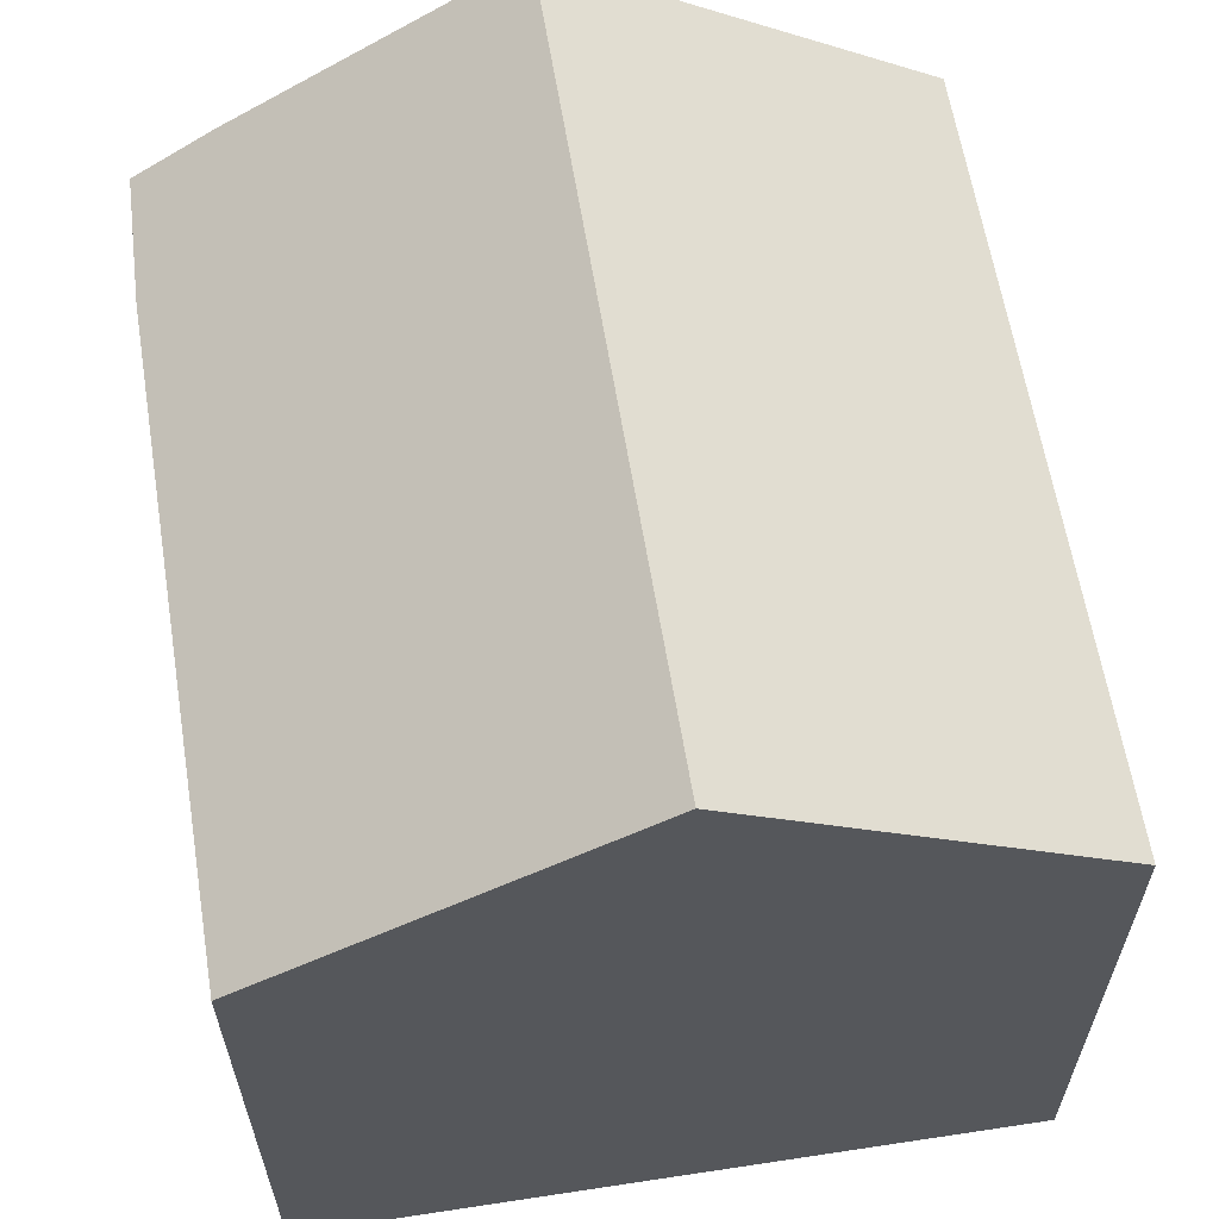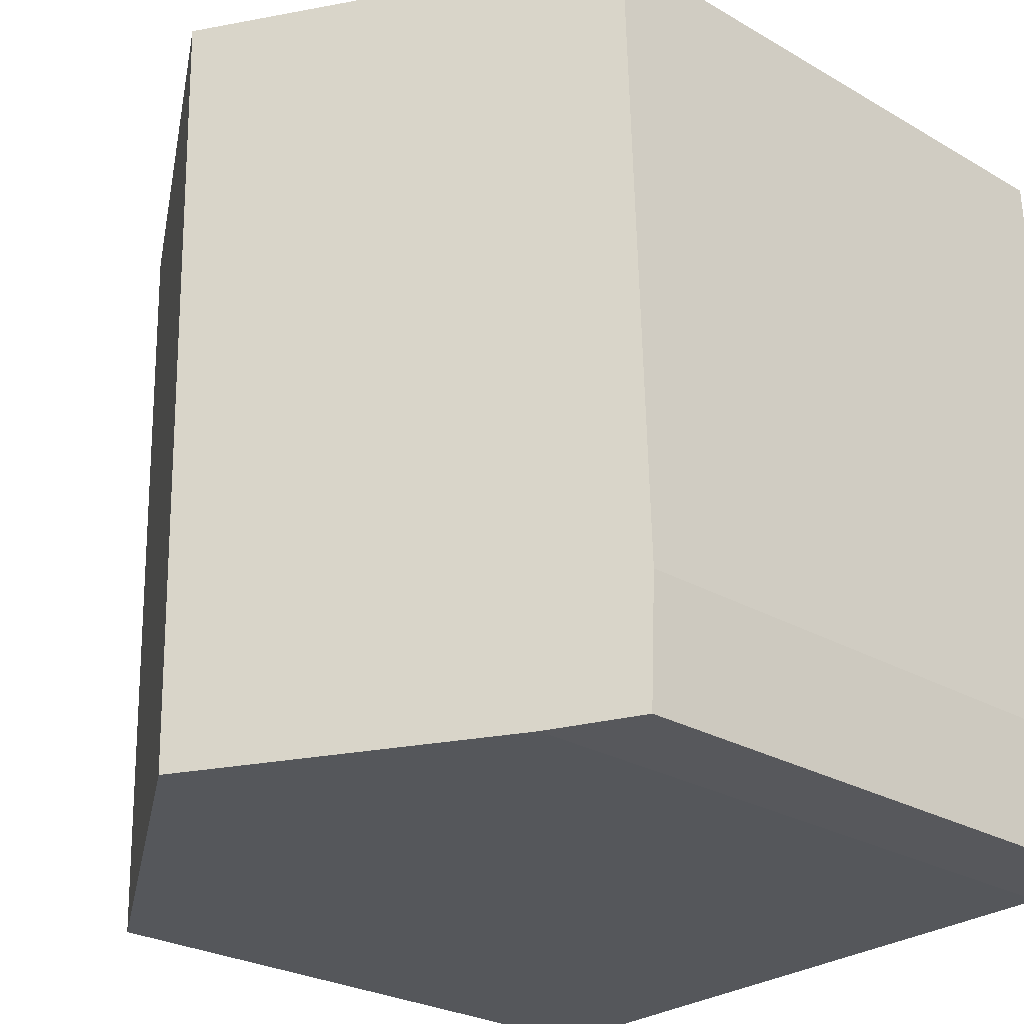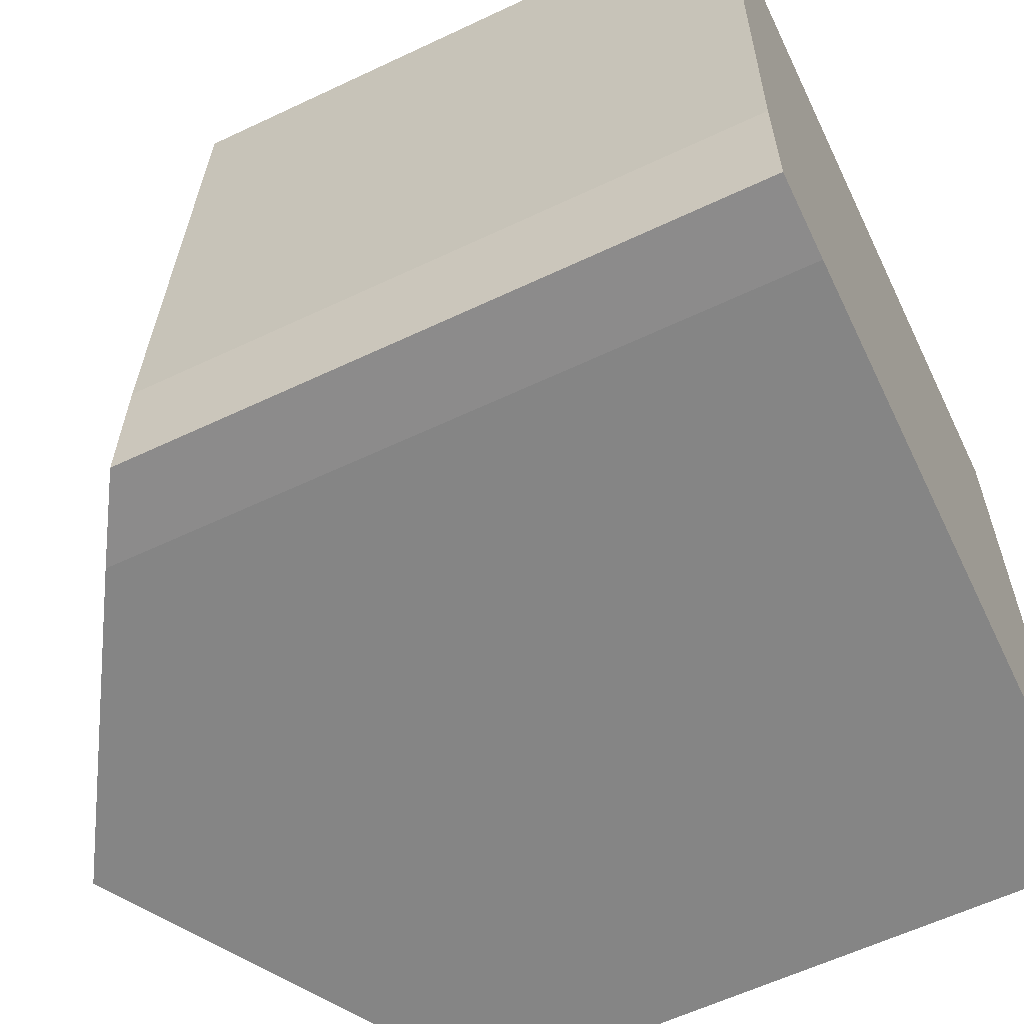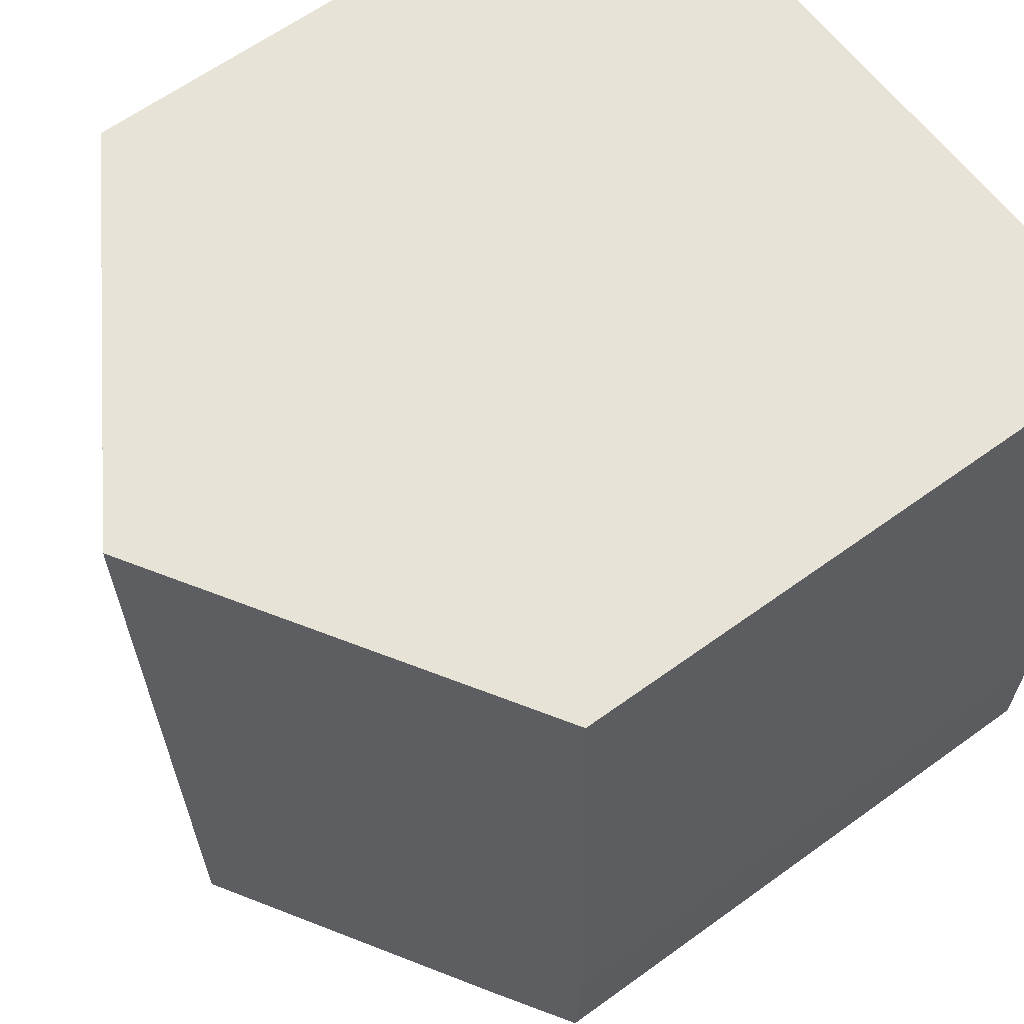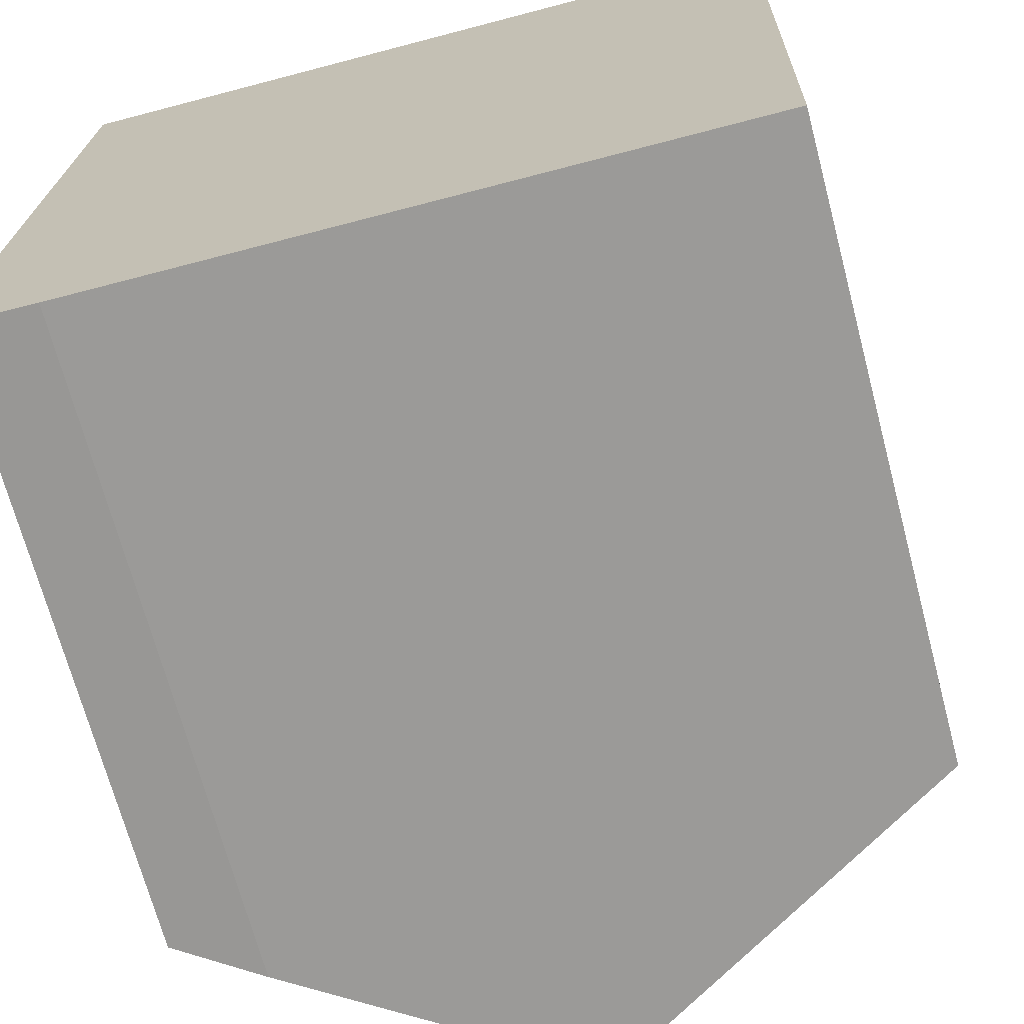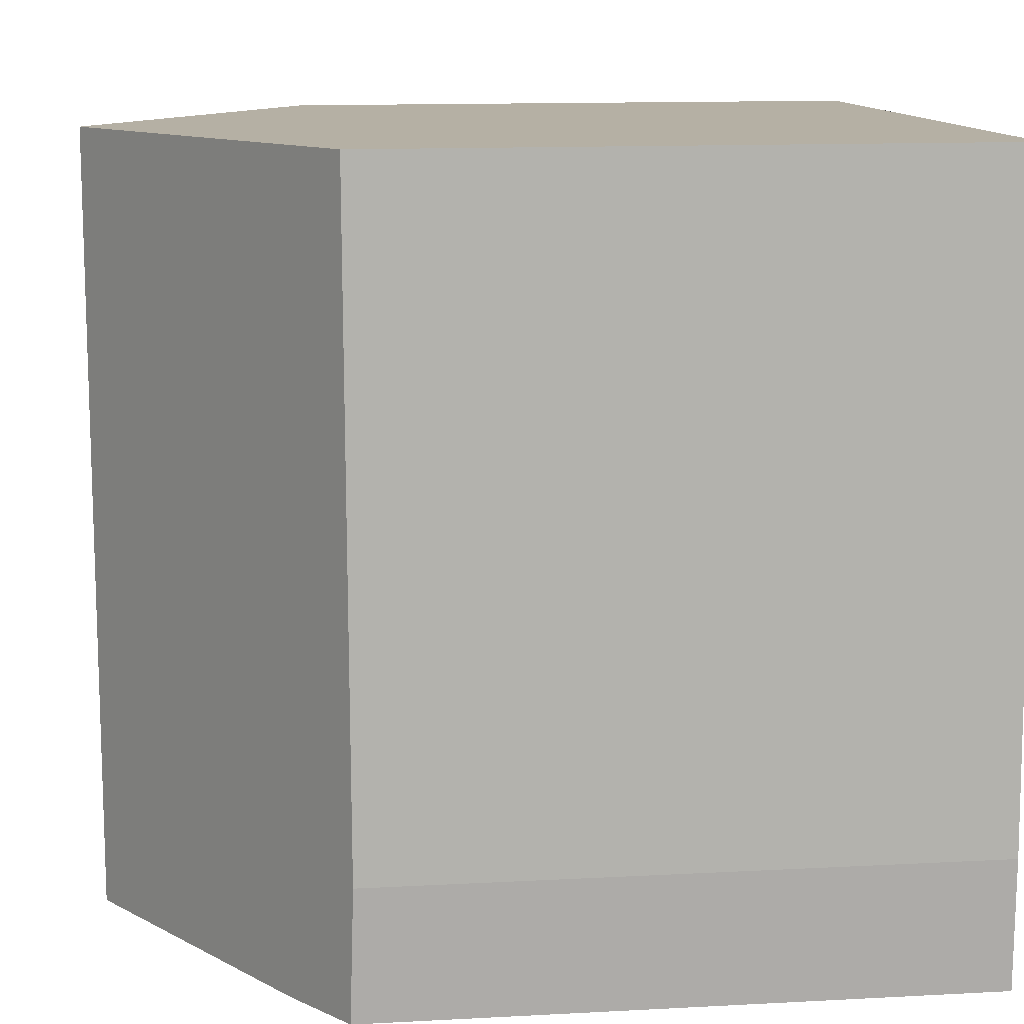
<metadata>
{"format":"obj","ext":"obj","renderer":"f3d","projection":"perspective","resolution":1024,"background":"white","views":[{"elev":61.6,"azim":-7.6,"up":"+Y"},{"elev":-26.1,"azim":-132.7,"up":"+Z"},{"elev":-60.8,"azim":-64.3,"up":"+Z"},{"elev":62.7,"azim":-126.3,"up":"+Z"},{"elev":-69.7,"azim":14.9,"up":"+Z"},{"elev":12.8,"azim":-97.1,"up":"+Z"}]}
</metadata>
<code>
v  5.744 13.13 -2.199
v  11.88 9.533 9.942
v  11.54 9.533 -2.299
v  6.085 13.13 10.06
v  6.389 12.94 10.05
v  1.308 10.38 -2.122
v  0.037 9.585 -2.038
v  0 9.527 5.834e-16
v  0.307 9.542 10.18
v  1.308 1.299e-16 -2.122
v  0.037 1.248e-16 -2.038
v  5.744 1.347e-16 -2.199
v  11.54 1.408e-16 -2.299
v  0 0 0
v  0.307 -6.233e-16 10.18
v  6.085 -6.16e-16 10.06
v  11.88 -6.088e-16 9.942
v  6.389 -6.156e-16 10.05
g defaultobject
f 1 2 3
f 2 1 4
f 2 4 5
f 6 4 1
f 4 6 7
f 4 7 8
f 4 8 9
f 10 7 6
f 7 10 11
f 3 6 1
f 6 3 10
f 10 3 12
f 12 3 13
f 11 8 7
f 8 11 14
f 8 15 9
f 15 8 14
f 15 4 9
f 4 15 5
f 5 15 2
f 2 15 16
f 2 16 17
f 17 16 18
f 17 3 2
f 3 17 13
f 14 16 15
f 16 14 11
f 16 11 10
f 16 10 12
f 16 12 18
f 18 12 17
f 17 12 13

</code>
